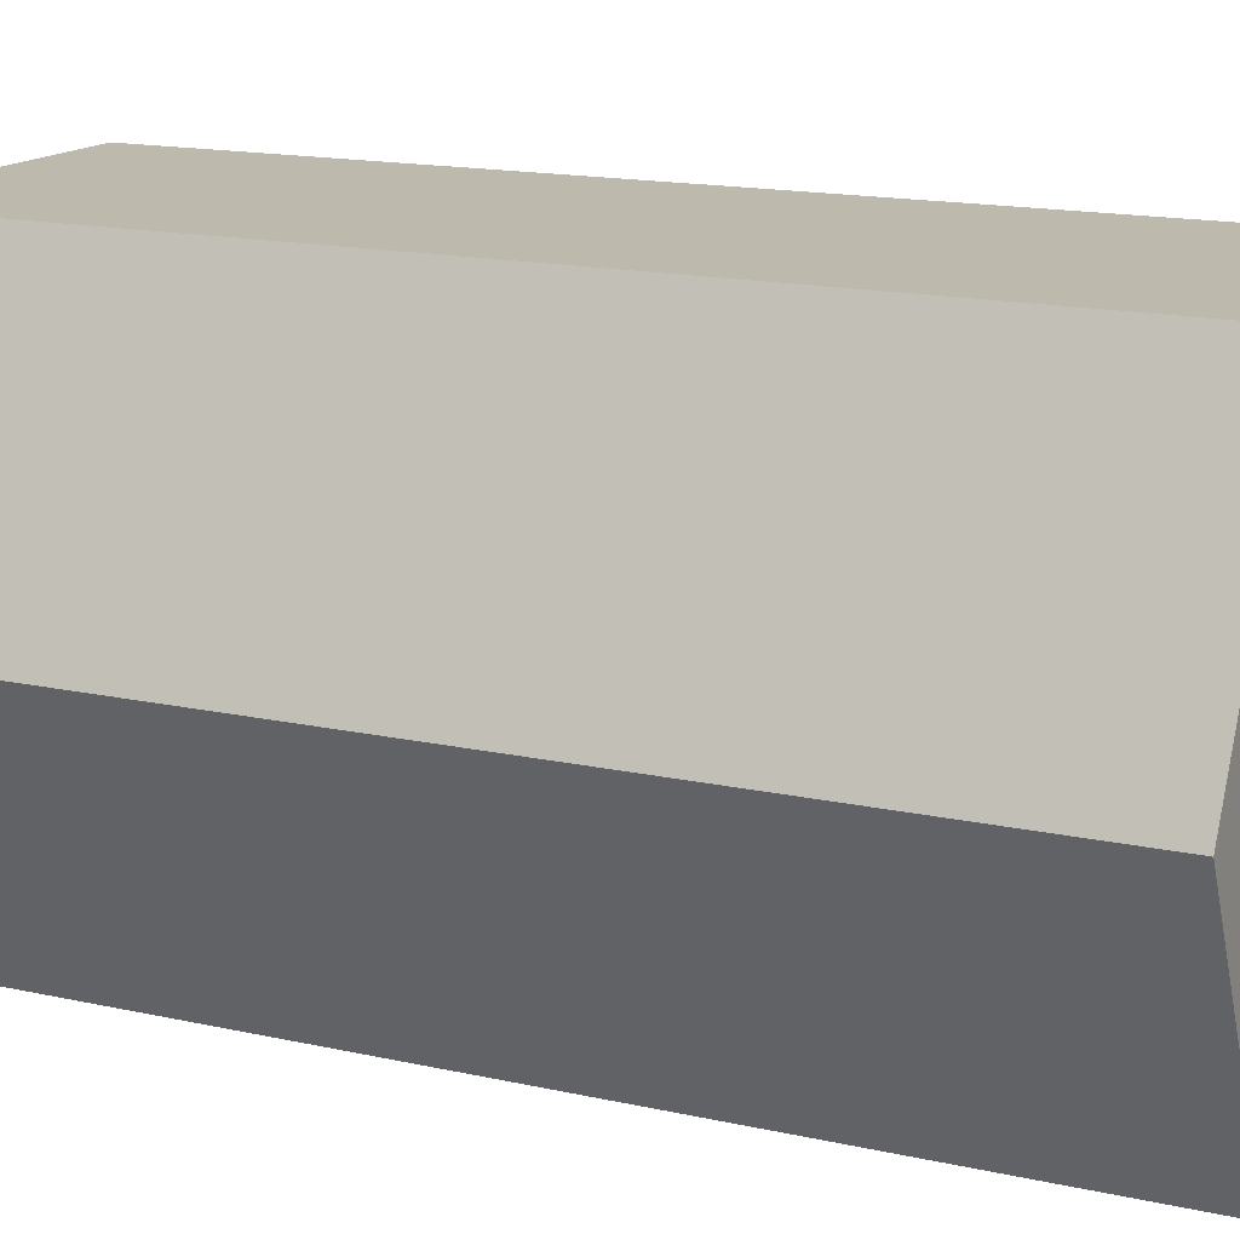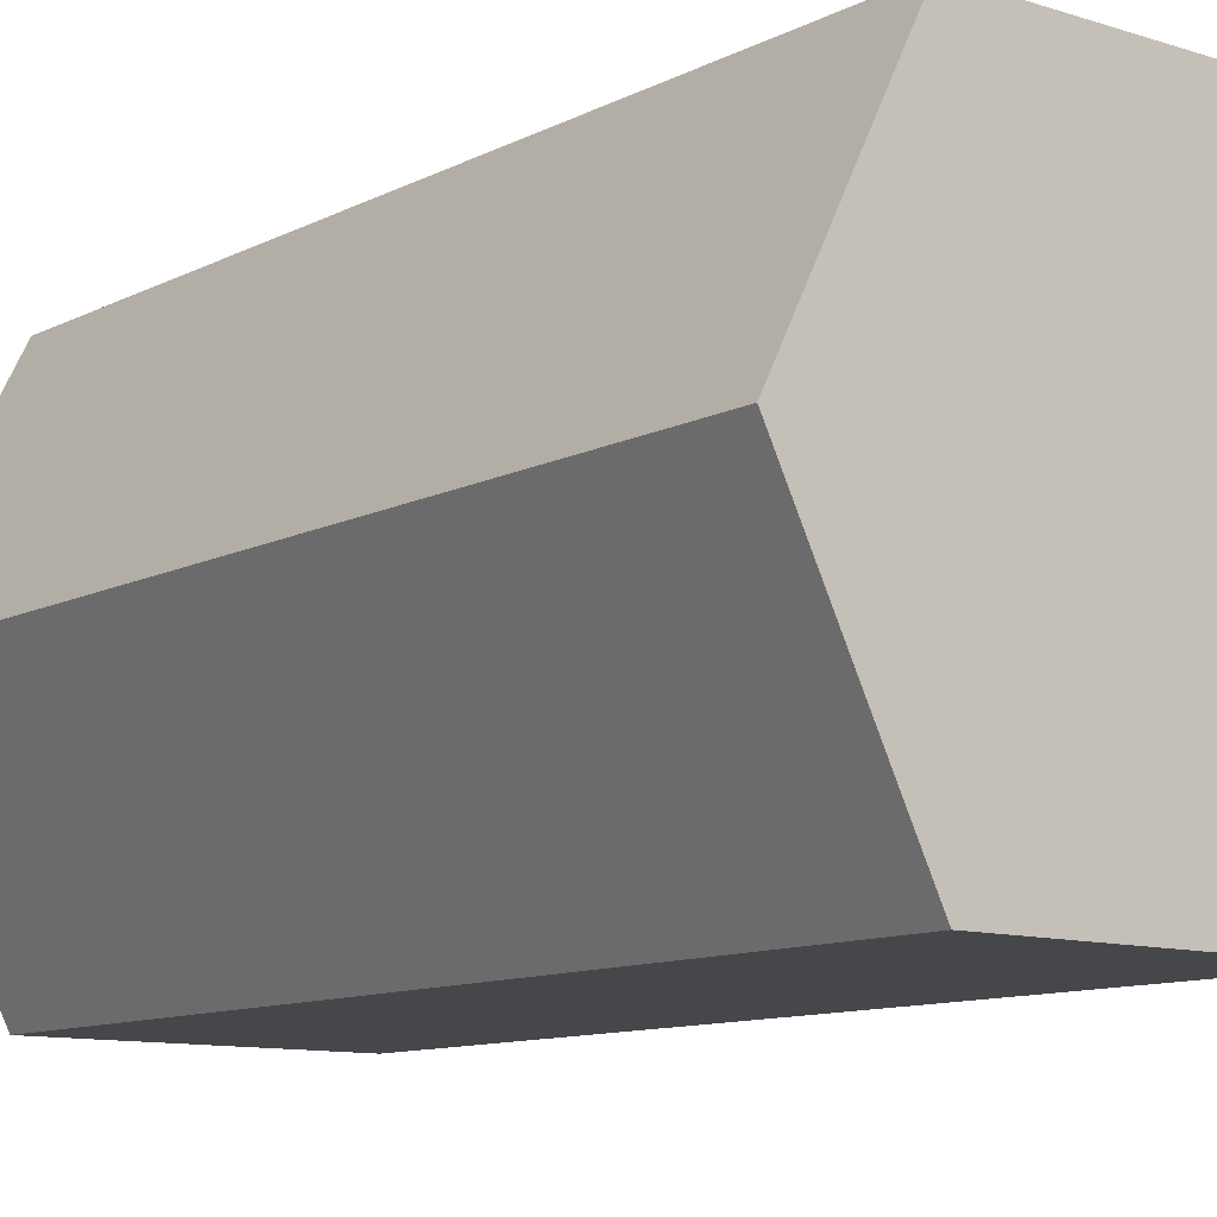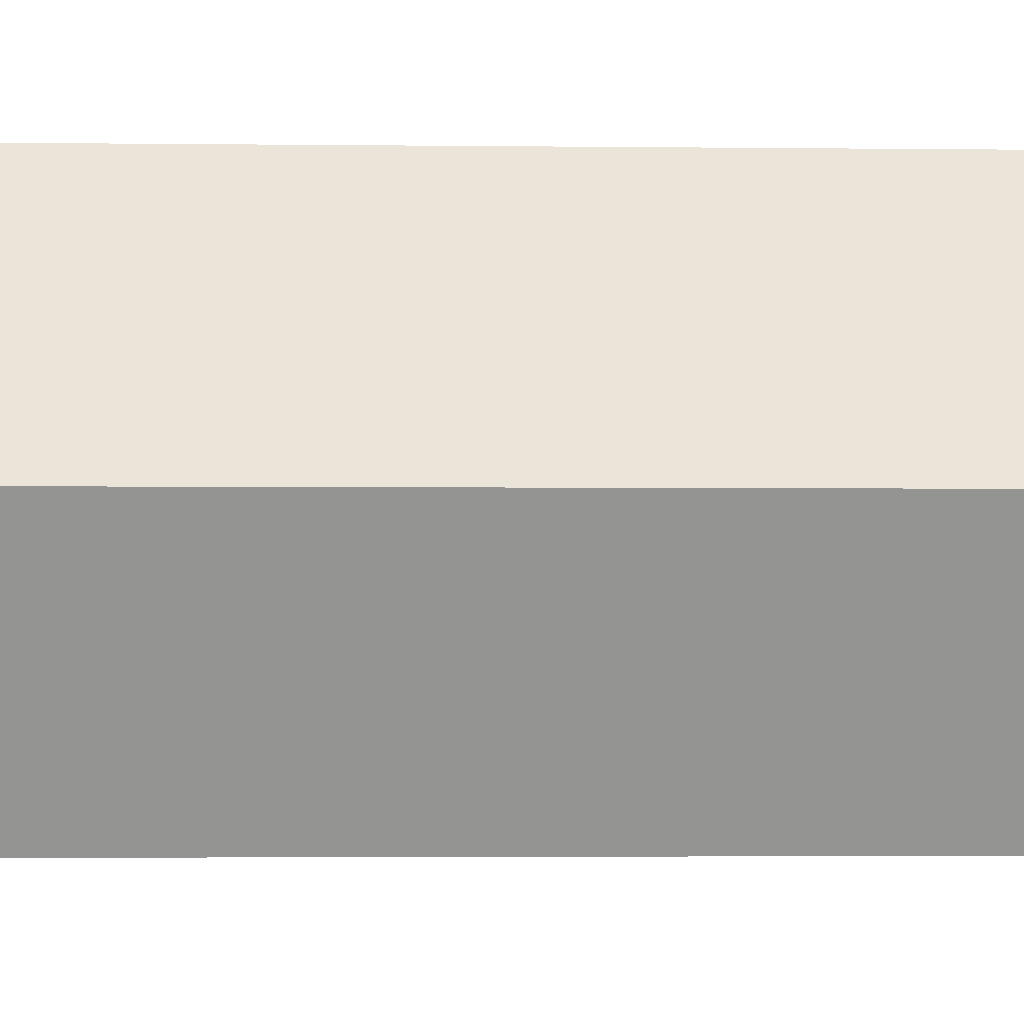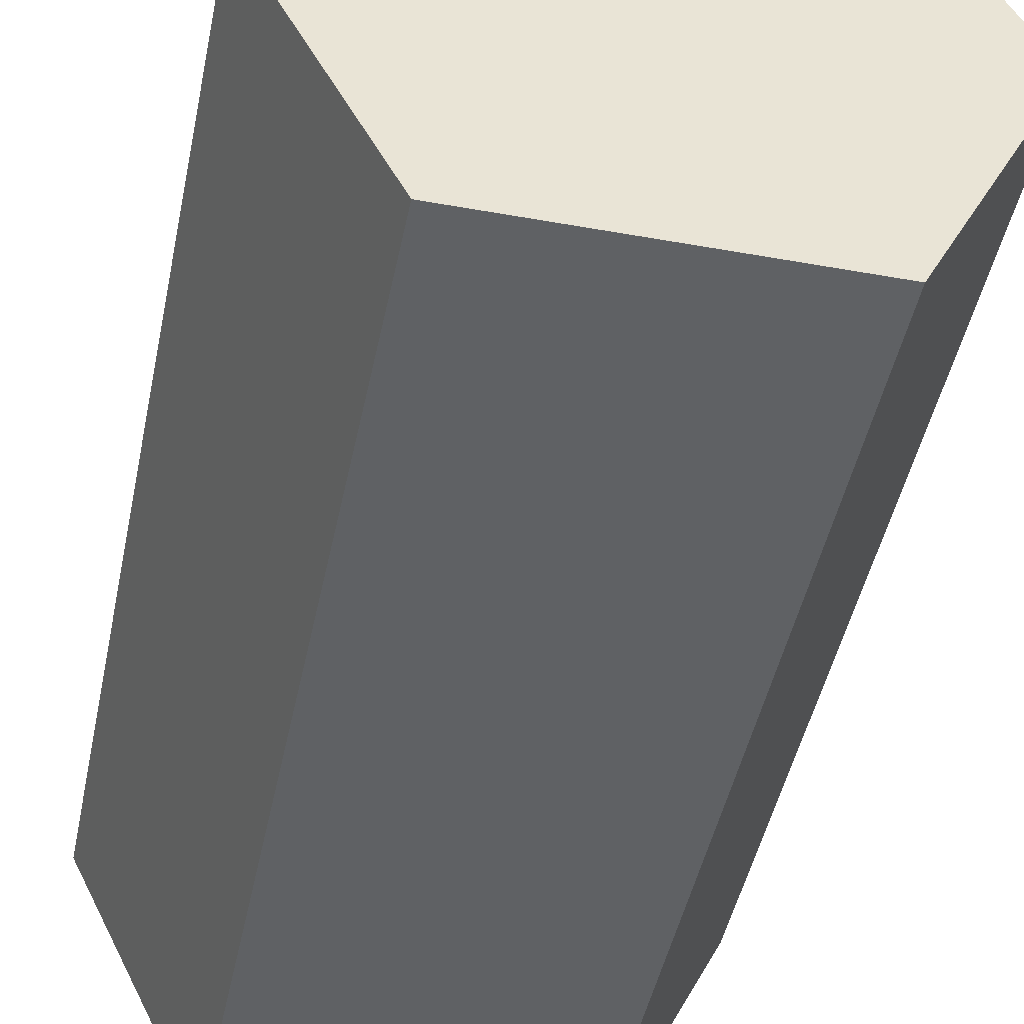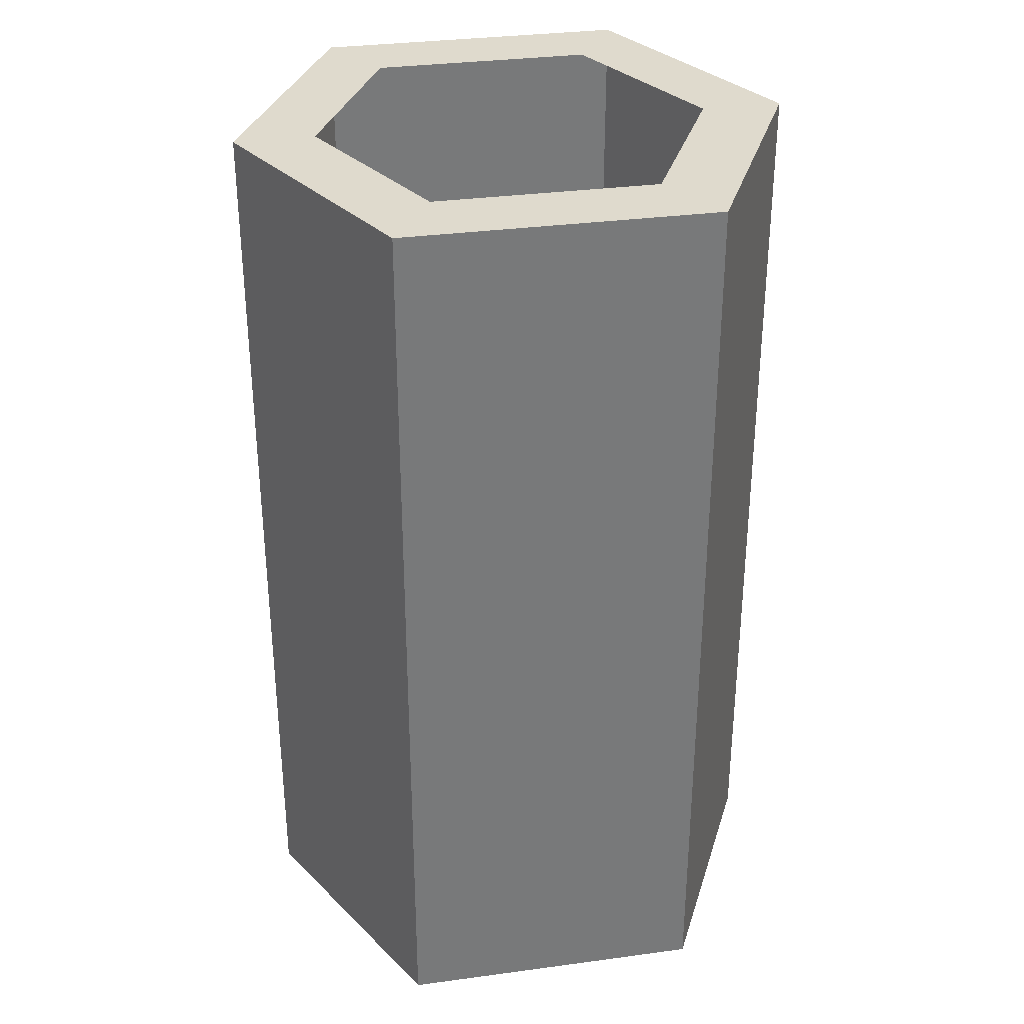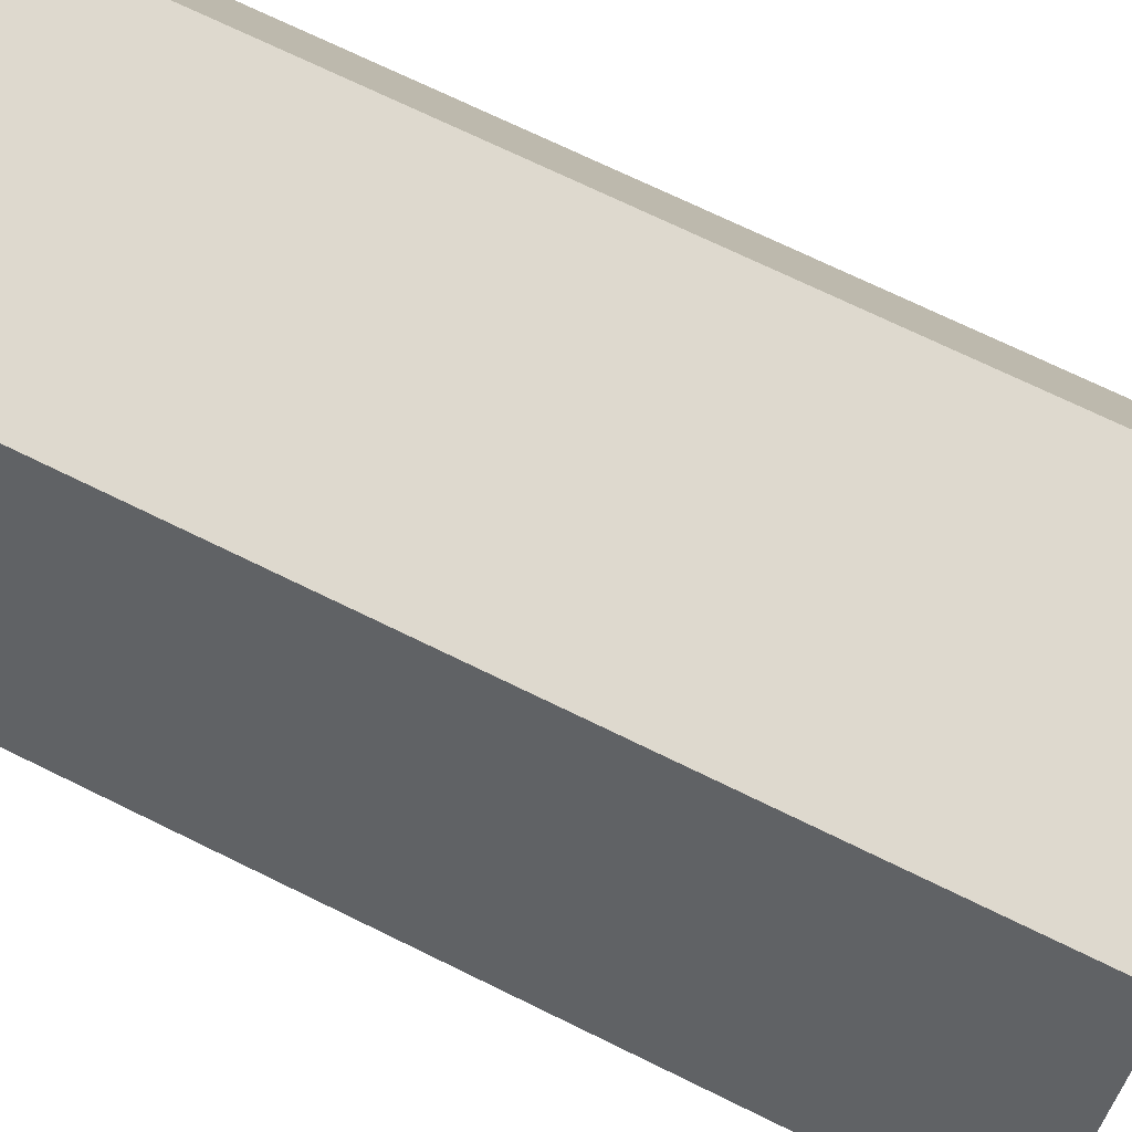
<metadata>
{"format":"obj","ext":"obj","renderer":"f3d","projection":"perspective","resolution":1024,"background":"white","views":[{"elev":15.1,"azim":-64.1,"up":"+Z"},{"elev":-10.7,"azim":-38.6,"up":"+Z"},{"elev":-3.3,"azim":87.8,"up":"+Z"},{"elev":-46.4,"azim":-11.6,"up":"+Z"},{"elev":32.7,"azim":169.4,"up":"+Y"},{"elev":71.5,"azim":116.1,"up":"+Z"}]}
</metadata>
<code>
g pb_Mesh481844
v -6 -56 -1.764e-05
v -6 4 -1.764e-05
v 2 -56 16
v 2 4 16
v 2 -56 16
v 2 4 16
v 22 -56 16
v 22 4 16
v 22 -56 16
v 22 4 16
v 30 -56 8.774e-05
v 30 4 8.774e-05
v 30 -56 8.774e-05
v 30 4 8.774e-05
v 22 -56 -16
v 22 4 -16
v 22 -56 -16
v 22 4 -16
v 2 -56 -16
v 2 4 -16
v 2 -56 -16
v 2 4 -16
v -6 -56 -1.764e-05
v -6 4 -1.764e-05
v 2 -56 16
v 12 -56 3.529e-05
v -6 -56 -1.764e-05
v 22 -56 16
v 30 -56 8.774e-05
v 22 -56 -16
v 2 -56 -16
v -0.7854 4 -2.175e-06
v 2 4 16
v -6 4 -1.764e-05
v 4.897 4 11.36
v 22 4 16
v 19.1 4 11.36
v 30 4 8.774e-05
v 24.79 4 7.251e-05
v 22 4 -16
v 19.1 4 -11.36
v 2 4 -16
v 4.897 4 -11.36
g pb_Mesh481844_0
g pb_Mesh481844_1
f 3 2 1
f 3 4 2
f 7 6 5
f 7 8 6
f 11 10 9
f 11 12 10
f 15 14 13
f 15 16 14
f 19 18 17
f 19 20 18
f 23 22 21
f 23 24 22
f 27 26 25
f 25 26 28
f 28 26 29
f 29 26 30
f 30 26 31
f 31 26 27
f 34 33 32
f 33 35 32
f 33 36 35
f 36 37 35
f 36 38 37
f 38 39 37
f 38 40 39
f 40 41 39
f 40 42 41
f 42 43 41
f 42 34 43
f 34 32 43

</code>
